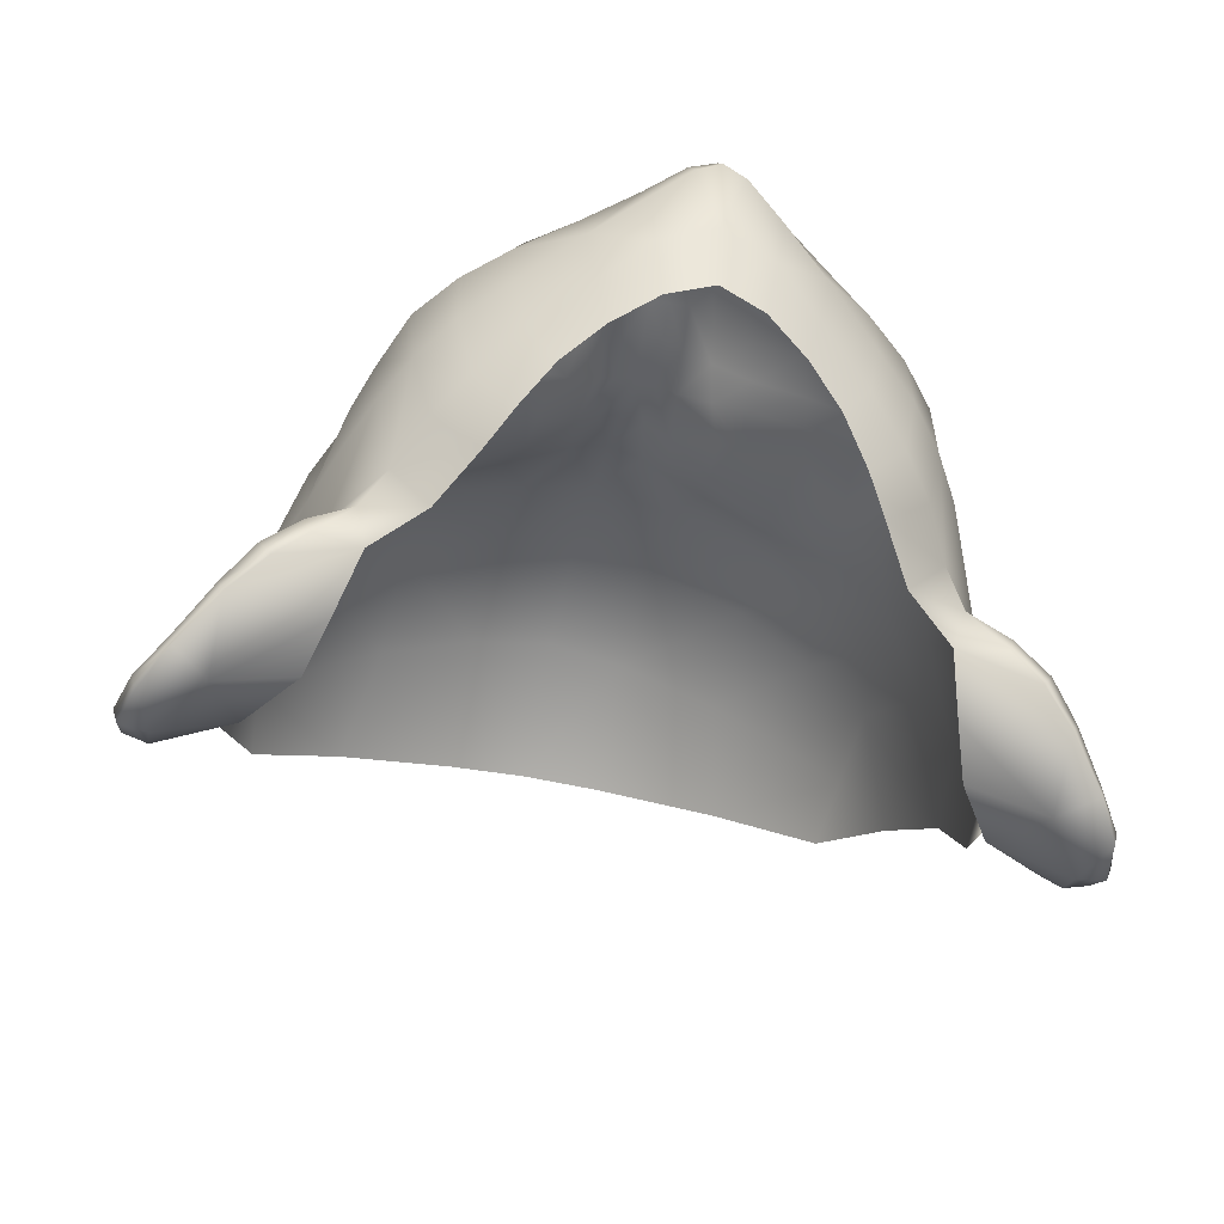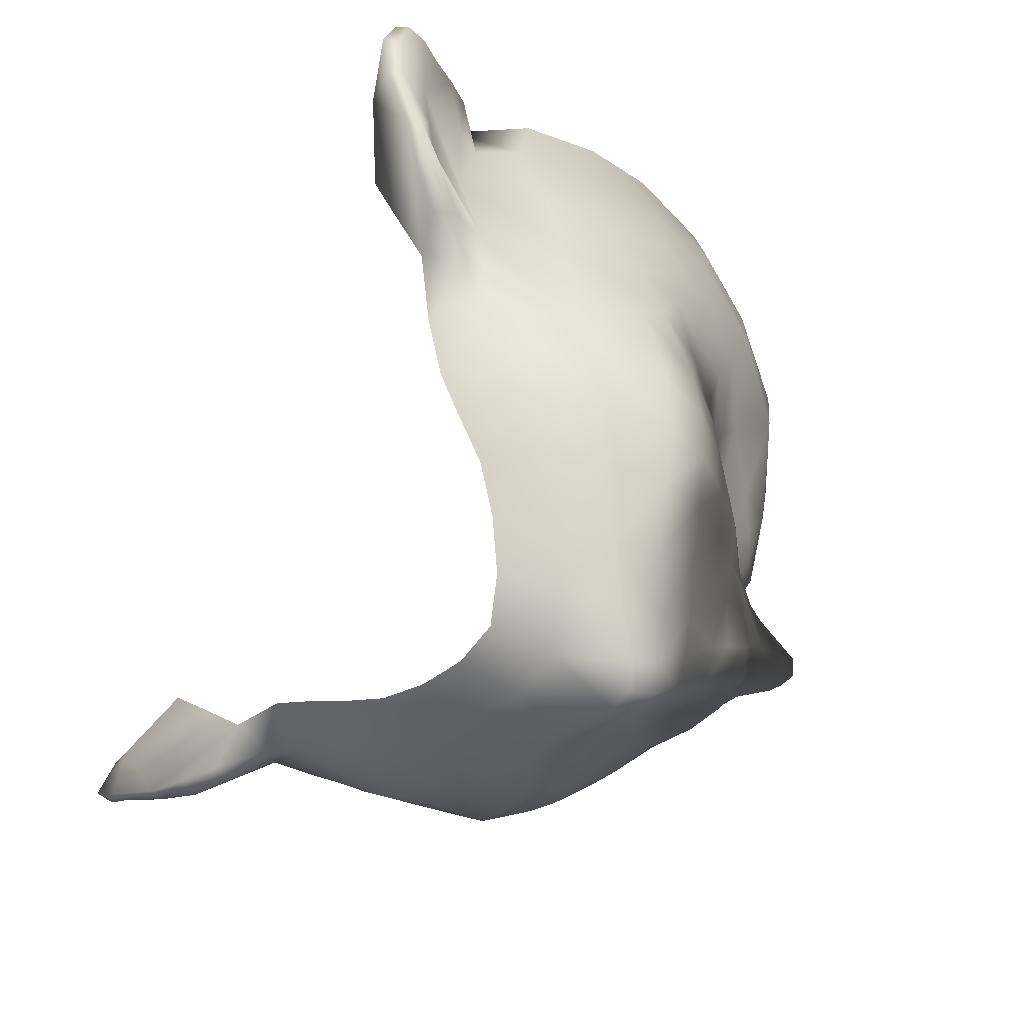
<metadata>
{"format":"obj","ext":"obj","renderer":"f3d","projection":"perspective","resolution":1024,"background":"white","views":[{"elev":-47.7,"azim":-12.9,"up":"+Z"},{"elev":-74.0,"azim":-111.7,"up":"+Y"}]}
</metadata>
<code>
g Face01_q
v -0.07233 1.709 0.07396
v -0.07974 1.707 0.05499
v -0.07818 1.686 0.05821
v -0.07038 1.688 0.07449
v -0.06669 1.672 0.07362
v -0.07535 1.67 0.05968
v -0.05984 1.71 0.08983
v -0.05876 1.688 0.08945
v -0.05517 1.673 0.08585
v -0.07145 1.66 0.06205
v -0.06225 1.66 0.07289
v -0.06685 1.65 0.06436
v -0.06063 1.648 0.07207
v -0.0527 1.66 0.08196
v -0.08262 1.681 0.03752
v -0.07943 1.665 0.04118
v -0.08658 1.705 0.03645
v -0.04249 1.709 0.1048
v -0.04265 1.737 0.09919
v -0.05699 1.735 0.08872
v -0.04841 1.761 0.08414
v -0.01936 1.738 0.1098
v -0.01913 1.767 0.09321
v 0 1.769 0.09538
v 0 1.738 0.1133
v -0.01897 1.709 0.1141
v -0.04069 1.688 0.1036
v -0.01711 1.687 0.1118
v -0.02469 1.674 0.1025
v -0.01519 1.672 0.1072
v 0 1.687 0.1156
v 0 1.708 0.1174
v -0.008487 1.671 0.1098
v -0.01164 1.657 0.1005
v -0.02186 1.66 0.09453
v -0.03871 1.673 0.09344
v -0.03863 1.659 0.0885
v -0.00548 1.656 0.1048
v -0.00481 1.644 0.1035
v -0.01004 1.642 0.1002
v -0.0209 1.65 0.09221
v -0.01707 1.639 0.09417
v -0.01505 1.631 0.09809
v -0.02451 1.645 0.08969
v -0.03884 1.641 0.08495
v -0.03784 1.635 0.08559
v -0.02543 1.636 0.09079
v -0.0499 1.643 0.07976
v -0.03624 1.628 0.08749
v -0.02439 1.63 0.09314
v -0.04752 1.625 0.08011
v -0.0492 1.634 0.07876
v -0.05902 1.635 0.07085
v -0.02212 1.621 0.09587
v -0.01367 1.622 0.1005
v -0.01954 1.614 0.09741
v -0.0114 1.615 0.1044
v -0.01707 1.606 0.09856
v -0.006262 1.61 0.1081
v -0.007109 1.604 0.1045
v 0 1.604 0.1067
v 0 1.608 0.1104
v -0.004204 1.614 0.1151
v -0.006229 1.617 0.1136
v -0.008394 1.623 0.1082
v -0.003532 1.62 0.1183
v -0.00427 1.626 0.112
v -0.008823 1.632 0.1033
v -0.004298 1.633 0.1068
v 0 1.644 0.1047
v 0 1.656 0.1068
v 0 1.669 0.111
v 0 1.634 0.1083
v 0 1.627 0.113
v 0 1.621 0.12
v 0 1.617 0.1193
v 0 1.621 0.12
v 0 1.612 0.1156
v 0 1.608 0.1104
v 0.006262 1.61 0.1081
v 0 1.604 0.1067
v 0.007109 1.604 0.1045
v 0.01707 1.606 0.09856
v 0.0114 1.615 0.1044
v 0.01954 1.614 0.09741
v 0.004204 1.614 0.1151
v 0.006229 1.617 0.1136
v 0.008394 1.623 0.1082
v 0.003532 1.62 0.1183
v 0.00427 1.626 0.112
v 0.008823 1.632 0.1033
v 0.004298 1.633 0.1068
v 0.00481 1.644 0.1035
v 0 1.644 0.1047
v 0.00548 1.656 0.1048
v 0.01164 1.657 0.1005
v 0.01004 1.642 0.1002
v 0.008487 1.671 0.1098
v 0.01519 1.672 0.1072
v 0.01711 1.687 0.1118
v 0.02469 1.674 0.1025
v 0.04069 1.688 0.1036
v 0.01897 1.709 0.1141
v 0.04249 1.709 0.1048
v 0 1.687 0.1156
v 0 1.708 0.1174
v 0.02186 1.66 0.09453
v 0.03871 1.673 0.09344
v 0.03863 1.659 0.0885
v 0.0209 1.65 0.09221
v 0.01707 1.639 0.09417
v 0.01505 1.631 0.09809
v 0.02451 1.645 0.08969
v 0.03884 1.641 0.08495
v 0.03784 1.635 0.08559
v 0.02543 1.636 0.09079
v 0.0527 1.66 0.08196
v 0.0499 1.643 0.07976
v 0.03624 1.628 0.08749
v 0.02439 1.63 0.09314
v 0.04752 1.625 0.08011
v 0.0492 1.634 0.07876
v 0.05902 1.635 0.07085
v 0.06063 1.648 0.07207
v 0.02212 1.621 0.09587
v 0.01367 1.622 0.1005
v 0.06225 1.66 0.07289
v 0.06685 1.65 0.06436
v 0.07145 1.66 0.06205
v 0.06669 1.672 0.07362
v 0.07535 1.67 0.05968
v 0.07818 1.686 0.05821
v 0.07038 1.688 0.07449
v 0.07233 1.709 0.07396
v 0.07974 1.707 0.05499
v 0.05984 1.71 0.08983
v 0.05876 1.688 0.08945
v 0.05517 1.673 0.08585
v 0.08262 1.681 0.03752
v 0.07943 1.665 0.04118
v 0.08658 1.705 0.03645
v 0.04265 1.737 0.09919
v 0.05699 1.735 0.08872
v 0.04841 1.761 0.08414
v 0.01936 1.738 0.1098
v 0.01913 1.767 0.09321
v 0 1.769 0.09538
v 0 1.738 0.1133
v 0.07237 1.731 0.07262
v 0.07071 1.747 0.06697
v 0.08121 1.726 0.05378
v -0.04104 1.6 0.01556
v -0.03603 1.594 0.02151
v -0.04483 1.594 0.03086
v -0.05174 1.602 0.0252
v -0.03559 1.587 0.03893
v -0.04846 1.595 0.04948
v -0.03869 1.588 0.05456
v -0.04844 1.598 0.06686
v -0.039 1.59 0.06932
v -0.02556 1.578 0.06209
v -0.02605 1.582 0.0726
v -0.03561 1.595 0.07928
v -0.04441 1.602 0.07674
v -0.04844 1.598 0.06686
v -0.02409 1.588 0.08184
v -0.0146 1.575 0.07629
v -0.01437 1.583 0.08476
v -0.006185 1.569 0.07958
v -0.007614 1.581 0.08656
v -0.01425 1.57 0.06821
v -0.00556 1.565 0.0737
v -0.006185 1.569 0.07958
v -0.01273 1.572 0.05525
v -0.02324 1.578 0.04757
v -0.01273 1.572 0.05525
v 0 1.568 0.05837
v 0 1.564 0.07574
v 0 1.572 0.04374
v -0.01061 1.574 0.04107
v -0.02058 1.58 0.03601
v -0.02921 1.587 0.02968
v 0 1.568 0.08176
v 0 1.579 0.08793
v 0 1.587 0.09484
v -0.008337 1.588 0.09293
v -0.008357 1.594 0.0975
v 0 1.593 0.0986
v -0.007815 1.599 0.1024
v -0.01491 1.599 0.0985
v -0.01772 1.597 0.09351
v -0.02376 1.603 0.09249
v -0.02093 1.593 0.08914
v -0.03052 1.599 0.08664
v -0.03019 1.611 0.0914
v -0.03809 1.607 0.08441
v -0.04331 1.615 0.08251
v -0.05198 1.612 0.0739
v -0.05717 1.622 0.07065
v -0.03296 1.618 0.08986
v 0 1.599 0.1044
v -0.07807 1.65 0.0266
v -0.07597 1.656 0.04455
v -0.08055 1.658 0.02109
v -0.07203 1.637 0.0322
v -0.07156 1.646 0.05255
v -0.07541 1.642 0.005583
v -0.06772 1.625 0.01495
v -0.06589 1.637 0.06003
v -0.06566 1.628 0.05467
v -0.06656 1.624 0.0372
v -0.0616 1.612 0.04031
v -0.05768 1.612 0.01885
v -0.05586 1.604 0.04485
v -0.05174 1.602 0.0252
v -0.06185 1.618 0.05891
v -0.06288 1.618 0.01201
v -0.05658 1.607 0.06377
v -0.04884 1.612 0.009268
v -0.06033 1.62 0.002881
v -0.08411 1.668 0.01715
v -0.08741 1.692 0.01825
v -0.0827 1.663 -0.00038
v -0.08121 1.726 0.05378
v -0.07237 1.731 0.07262
v -0.07071 1.747 0.06697
v -0.08411 1.668 0.01715
v -0.08139 1.657 0.007145
v -0.1007 1.644 -0.01843
v -0.09136 1.648 -0.00933
v -0.1032 1.654 -0.01796
v -0.09502 1.635 -0.01557
v -0.08679 1.638 -0.006132
v -0.0873 1.626 -0.007423
v -0.08212 1.629 -0.003006
v -0.06772 1.625 0.01495
v -0.07541 1.642 0.005583
v -0.08516 1.653 0.001952
v -0.08139 1.657 0.007145
v -0.09073 1.663 0.000265
v -0.08838 1.665 -0.000203
v -0.09158 1.667 -0.00483
v -0.09415 1.664 -0.004277
v -0.09779 1.666 -0.01152
v -0.09752 1.663 -0.009361
v -0.1011 1.66 -0.01368
v -0.101 1.661 -0.01686
v -0.1021 1.655 -0.02106
v -0.0827 1.663 -0.00038
v -0.08139 1.657 0.007145
v -0.09961 1.643 -0.0226
v -0.09412 1.634 -0.01877
v -0.08607 1.625 -0.0105
v -0.07834 1.619 -0.004877
v -0.08084 1.62 -0.000479
v -0.07261 1.618 0.006147
v -0.06288 1.618 0.01201
v -0.07127 1.617 0.001488
v -0.09559 1.656 -0.02115
v -0.09961 1.643 -0.0226
v -0.1021 1.655 -0.02106
v -0.08594 1.641 -0.01972
v -0.101 1.661 -0.01686
v -0.09529 1.662 -0.01839
v -0.09166 1.665 -0.01208
v -0.09779 1.666 -0.01152
v -0.07817 1.659 -0.0115
v -0.06808 1.643 -0.0125
v -0.06452 1.633 -0.005573
v -0.09412 1.634 -0.01877
v -0.09158 1.667 -0.00483
v -0.0827 1.663 -0.00038
v -0.08607 1.625 -0.0105
v -0.06033 1.62 0.002881
v -0.07834 1.619 -0.004877
v -0.07127 1.617 0.001488
v -0.07127 1.617 0.001488
v -0.06288 1.618 0.01201
v 0.04104 1.6 0.01556
v 0.05174 1.602 0.0252
v 0.04483 1.594 0.03086
v 0.03603 1.594 0.02151
v 0.03559 1.587 0.03893
v 0.04846 1.595 0.04948
v 0.03869 1.588 0.05456
v 0.04844 1.598 0.06686
v 0.039 1.59 0.06932
v 0.04441 1.602 0.07674
v 0.03561 1.595 0.07928
v 0.02605 1.582 0.0726
v 0.02409 1.588 0.08184
v 0.0146 1.575 0.07629
v 0.01437 1.583 0.08476
v 0.006185 1.569 0.07958
v 0.007614 1.581 0.08656
v 0.02556 1.578 0.06209
v 0.01425 1.57 0.06821
v 0.00556 1.565 0.0737
v 0.006185 1.569 0.07958
v 0.01273 1.572 0.05525
v 0.02324 1.578 0.04757
v 0.01273 1.572 0.05525
v 0 1.568 0.05837
v 0 1.564 0.07574
v 0 1.572 0.04374
v 0.01061 1.574 0.04107
v 0.02058 1.58 0.03601
v 0.02921 1.587 0.02968
v 0 1.568 0.08176
v 0 1.579 0.08793
v 0 1.587 0.09484
v 0.008337 1.588 0.09293
v 0.008357 1.594 0.0975
v 0 1.593 0.0986
v 0.007815 1.599 0.1024
v 0.01491 1.599 0.0985
v 0.01772 1.597 0.09351
v 0.02376 1.603 0.09249
v 0.02093 1.593 0.08914
v 0.03052 1.599 0.08664
v 0.03019 1.611 0.0914
v 0.03809 1.607 0.08441
v 0.04331 1.615 0.08251
v 0.05198 1.612 0.0739
v 0.05717 1.622 0.07065
v 0.03296 1.618 0.08986
v 0 1.599 0.1044
v 0.05658 1.607 0.06377
v 0.06185 1.618 0.05891
v 0.06566 1.628 0.05467
v 0.0616 1.612 0.04031
v 0.06656 1.624 0.0372
v 0.06772 1.625 0.01495
v 0.05768 1.612 0.01885
v 0.05586 1.604 0.04485
v 0.05174 1.602 0.0252
v 0.07203 1.637 0.0322
v 0.07541 1.642 0.005583
v 0.06589 1.637 0.06003
v 0.07807 1.65 0.0266
v 0.07597 1.656 0.04455
v 0.08055 1.658 0.02109
v 0.07156 1.646 0.05255
v 0.06288 1.618 0.01201
v 0.04844 1.598 0.06686
v 0.08411 1.668 0.01715
v 0.08741 1.692 0.01825
v 0.0827 1.663 -0.00038
v 0.04884 1.612 0.009268
v 0.08411 1.668 0.01715
v 0.08139 1.657 0.007145
v 0.06033 1.62 0.002881
v 0 1.669 0.111
v 0 1.656 0.1068
v 0 1.634 0.1083
v 0 1.627 0.113
v 0 1.617 0.1193
v 0 1.612 0.1156
v 0.1007 1.644 -0.01843
v 0.1032 1.654 -0.01796
v 0.09136 1.648 -0.00933
v 0.09502 1.635 -0.01557
v 0.08679 1.638 -0.006132
v 0.0873 1.626 -0.007423
v 0.08212 1.629 -0.003006
v 0.06772 1.625 0.01495
v 0.07541 1.642 0.005583
v 0.08516 1.653 0.001952
v 0.08139 1.657 0.007145
v 0.09073 1.663 0.000265
v 0.08838 1.665 -0.000203
v 0.09158 1.667 -0.00483
v 0.09415 1.664 -0.004277
v 0.09779 1.666 -0.01152
v 0.09752 1.663 -0.009361
v 0.1011 1.66 -0.01368
v 0.101 1.661 -0.01686
v 0.1021 1.655 -0.02106
v 0.0827 1.663 -0.00038
v 0.08139 1.657 0.007145
v 0.09961 1.643 -0.0226
v 0.09412 1.634 -0.01877
v 0.08607 1.625 -0.0105
v 0.07834 1.619 -0.004877
v 0.08084 1.62 -0.000479
v 0.07261 1.618 0.006147
v 0.06288 1.618 0.01201
v 0.07127 1.617 0.001488
v 0.09559 1.656 -0.02115
v 0.1021 1.655 -0.02106
v 0.09961 1.643 -0.0226
v 0.08594 1.641 -0.01972
v 0.101 1.661 -0.01686
v 0.09529 1.662 -0.01839
v 0.09166 1.665 -0.01208
v 0.09779 1.666 -0.01152
v 0.07817 1.659 -0.0115
v 0.06808 1.643 -0.0125
v 0.06452 1.633 -0.005573
v 0.09412 1.634 -0.01877
v 0.09158 1.667 -0.00483
v 0.0827 1.663 -0.00038
v 0.08607 1.625 -0.0105
v 0.06033 1.62 0.002881
v 0.07834 1.619 -0.004877
v 0.07127 1.617 0.001488
v 0.07127 1.617 0.001488
v 0.06288 1.618 0.01201
f 1 2 3
f 1 3 4
f 3 5 4
f 3 6 5
f 7 1 4
f 7 4 8
f 4 5 9
f 4 9 8
f 10 5 6
f 10 11 5
f 11 9 5
f 11 10 12
f 11 12 13
f 11 14 9
f 13 14 11
f 6 3 15
f 15 3 2
f 6 15 16
f 15 2 17
f 18 7 8
f 19 7 18
f 19 20 7
f 19 21 20
f 21 19 22
f 22 19 18
f 21 22 23
f 24 23 22
f 24 22 25
f 25 22 26
f 22 18 26
f 26 18 27
f 26 27 28
f 28 27 29
f 28 29 30
f 26 28 31
f 26 31 32
f 25 26 32
f 28 30 33
f 31 28 33
f 29 34 30
f 34 33 30
f 29 35 34
f 36 35 29
f 27 36 29
f 35 36 37
f 34 38 33
f 39 38 34
f 39 34 40
f 41 40 34
f 41 34 35
f 41 42 40
f 42 43 40
f 37 44 35
f 44 42 41
f 35 44 41
f 37 45 44
f 46 44 45
f 46 47 44
f 44 47 42
f 45 37 14
f 45 14 48
f 49 47 46
f 49 50 47
f 42 47 50
f 42 50 43
f 46 51 49
f 46 52 51
f 45 48 52
f 45 52 46
f 48 53 52
f 48 13 53
f 13 48 14
f 43 50 54
f 43 54 55
f 55 54 56
f 55 56 57
f 56 58 57
f 58 59 57
f 58 60 59
f 59 60 61
f 59 61 62
f 57 59 63
f 57 63 64
f 57 64 65
f 57 65 55
f 65 64 66
f 66 64 63
f 65 66 67
f 67 68 65
f 67 69 68
f 68 69 39
f 70 39 69
f 38 39 70
f 38 70 71
f 72 38 71
f 72 33 38
f 31 33 72
f 70 69 73
f 68 39 40
f 40 43 68
f 65 68 43
f 74 67 66
f 74 73 69
f 74 69 67
f 74 66 75
f 76 77 66
f 66 63 76
f 63 78 76
f 59 78 63
f 59 79 78
f 55 65 43
f 80 79 81
f 80 81 82
f 83 80 82
f 83 84 80
f 85 84 83
f 84 86 80
f 84 87 86
f 84 88 87
f 88 89 87
f 89 86 87
f 88 90 89
f 90 88 91
f 90 91 92
f 91 93 92
f 94 92 93
f 95 94 93
f 93 96 95
f 93 97 96
f 91 97 93
f 96 98 95
f 96 99 98
f 100 98 99
f 100 99 101
f 101 99 96
f 100 101 102
f 103 100 102
f 103 102 104
f 103 105 100
f 105 98 100
f 103 106 105
f 101 96 107
f 108 101 107
f 102 101 108
f 107 109 108
f 110 96 97
f 110 107 96
f 110 97 111
f 111 97 112
f 109 107 113
f 113 110 111
f 107 110 113
f 109 113 114
f 115 114 113
f 115 113 116
f 113 111 116
f 114 117 109
f 114 118 117
f 119 115 116
f 119 116 120
f 111 112 120
f 111 120 116
f 115 119 121
f 115 121 122
f 114 115 122
f 114 122 118
f 118 122 123
f 118 123 124
f 124 117 118
f 112 125 120
f 112 126 125
f 126 85 125
f 126 84 85
f 84 126 88
f 126 112 88
f 88 112 91
f 97 91 112
f 124 127 117
f 127 124 128
f 128 124 123
f 127 128 129
f 129 130 127
f 129 131 130
f 132 130 131
f 132 133 130
f 134 133 132
f 134 132 135
f 136 133 134
f 136 137 133
f 133 137 138
f 133 138 130
f 127 130 138
f 127 138 117
f 131 139 132
f 139 135 132
f 131 140 139
f 139 141 135
f 104 137 136
f 142 104 136
f 142 136 143
f 134 143 136
f 142 143 144
f 144 145 142
f 145 104 142
f 144 146 145
f 147 145 146
f 147 148 145
f 148 103 145
f 145 103 104
f 148 106 103
f 149 144 143
f 149 150 144
f 149 151 150
f 134 149 143
f 134 151 149
f 134 135 151
f 151 135 141
f 104 102 137
f 137 102 108
f 137 108 138
f 138 108 109
f 138 109 117
f 152 153 154
f 152 154 155
f 156 154 153
f 157 154 156
f 157 156 158
f 158 159 157
f 158 160 159
f 161 160 158
f 161 162 160
f 163 160 162
f 160 163 164
f 160 164 165
f 163 162 166
f 167 166 162
f 167 162 161
f 167 168 166
f 169 168 167
f 169 170 168
f 167 161 171
f 172 167 171
f 172 173 167
f 161 174 171
f 161 175 174
f 171 176 172
f 172 176 177
f 172 177 178
f 176 179 177
f 176 180 179
f 175 180 174
f 175 181 180
f 156 181 175
f 158 156 175
f 158 175 161
f 156 182 181
f 156 153 182
f 172 178 183
f 172 183 173
f 169 183 184
f 169 184 170
f 185 170 184
f 185 186 170
f 168 170 186
f 187 186 185
f 187 185 188
f 189 187 188
f 190 187 189
f 190 191 187
f 191 186 187
f 190 192 191
f 193 191 192
f 191 193 186
f 193 168 186
f 193 192 194
f 194 192 195
f 194 195 196
f 195 197 196
f 196 197 198
f 199 198 197
f 199 197 51
f 199 51 52
f 199 52 53
f 196 198 164
f 197 49 51
f 197 200 49
f 195 200 197
f 192 56 195
f 192 58 56
f 190 58 192
f 200 50 49
f 200 54 50
f 195 56 54
f 195 54 200
f 190 60 58
f 190 189 60
f 201 60 189
f 189 188 201
f 201 61 60
f 196 164 163
f 196 163 194
f 194 163 166
f 194 166 193
f 193 166 168
f 202 203 16
f 202 16 204
f 203 202 205
f 203 205 206
f 202 207 205
f 204 207 202
f 207 208 205
f 205 209 206
f 205 210 209
f 211 210 205
f 208 211 205
f 208 212 211
f 212 210 211
f 208 213 212
f 213 214 212
f 213 215 214
f 212 216 210
f 216 212 214
f 210 199 209
f 210 216 199
f 217 213 208
f 216 214 218
f 199 216 218
f 218 214 157
f 218 157 159
f 154 157 214
f 154 214 215
f 199 218 198
f 198 218 165
f 198 165 164
f 152 215 213
f 152 213 219
f 219 213 217
f 217 220 219
f 209 199 53
f 209 53 12
f 209 12 206
f 206 12 10
f 206 10 203
f 203 10 6
f 203 6 16
f 12 53 13
f 15 204 16
f 15 221 204
f 222 221 15
f 222 15 17
f 222 223 221
f 224 17 2
f 1 224 2
f 1 225 224
f 225 226 224
f 225 21 226
f 225 20 21
f 1 20 225
f 1 7 20
f 227 223 228
f 227 228 204
f 204 228 207
f 18 8 27
f 8 36 27
f 8 9 36
f 9 37 36
f 9 14 37
f 229 230 231
f 230 229 232
f 230 232 233
f 233 232 234
f 233 234 235
f 236 233 235
f 236 237 233
f 230 233 237
f 238 230 237
f 238 237 239
f 239 240 238
f 239 241 240
f 242 240 241
f 242 243 240
f 240 243 238
f 230 238 243
f 243 242 244
f 243 244 245
f 230 243 245
f 246 245 244
f 247 231 246
f 246 244 247
f 247 248 231
f 241 249 242
f 249 241 250
f 230 245 246
f 230 246 231
f 248 229 231
f 248 251 229
f 229 251 252
f 229 252 232
f 232 252 253
f 232 253 234
f 234 253 254
f 234 254 255
f 254 256 255
f 235 234 255
f 235 255 236
f 255 256 236
f 257 236 256
f 254 258 256
f 258 257 256
f 259 260 261
f 259 262 260
f 263 259 261
f 263 264 259
f 263 265 264
f 263 266 265
f 267 264 265
f 267 259 264
f 267 262 259
f 267 268 262
f 268 269 262
f 262 270 260
f 271 265 266
f 272 265 271
f 267 265 272
f 273 270 262
f 262 269 273
f 273 269 274
f 273 274 275
f 275 274 276
f 277 274 278
f 279 280 281
f 279 281 282
f 283 282 281
f 284 283 281
f 284 285 283
f 285 284 286
f 285 286 287
f 287 286 288
f 287 288 289
f 289 290 287
f 289 291 290
f 292 290 291
f 292 291 293
f 294 292 293
f 294 293 295
f 292 296 290
f 296 285 287
f 296 287 290
f 292 297 296
f 298 297 292
f 298 292 299
f 296 297 300
f 296 300 301
f 297 298 302
f 298 303 302
f 298 304 303
f 302 303 305
f 302 305 306
f 301 300 306
f 301 306 307
f 285 296 301
f 285 301 283
f 283 301 307
f 283 307 308
f 283 308 282
f 298 299 309
f 298 309 304
f 294 310 309
f 294 295 310
f 311 310 295
f 311 295 312
f 293 312 295
f 313 311 312
f 313 314 311
f 315 314 313
f 316 315 313
f 316 313 317
f 317 313 312
f 316 317 318
f 319 318 317
f 317 312 319
f 319 312 293
f 319 320 318
f 320 321 318
f 320 322 321
f 321 322 323
f 322 324 323
f 325 323 324
f 325 121 323
f 325 122 121
f 325 123 122
f 322 288 324
f 323 121 119
f 323 119 326
f 321 323 326
f 318 321 85
f 318 85 83
f 316 318 83
f 326 119 120
f 326 120 125
f 321 326 125
f 321 125 85
f 316 83 82
f 316 82 315
f 327 315 82
f 315 327 314
f 327 82 81
f 322 289 288
f 322 320 289
f 320 291 289
f 320 319 291
f 319 293 291
f 324 288 286
f 324 286 328
f 325 324 328
f 325 328 329
f 330 325 329
f 331 330 329
f 331 332 330
f 333 332 331
f 333 331 334
f 334 331 335
f 329 328 335
f 329 335 331
f 334 335 336
f 332 337 330
f 333 337 332
f 338 337 333
f 330 339 325
f 337 339 330
f 340 337 338
f 341 337 340
f 340 140 341
f 340 342 140
f 342 340 338
f 341 343 337
f 337 343 339
f 344 333 334
f 281 336 335
f 281 335 284
f 328 284 335
f 328 345 284
f 139 140 342
f 139 342 346
f 347 139 346
f 347 141 139
f 339 343 128
f 339 128 123
f 343 341 129
f 343 129 128
f 341 140 131
f 341 131 129
f 347 346 348
f 349 344 334
f 279 349 334
f 279 334 336
f 350 351 348
f 350 342 351
f 342 338 351
f 344 349 352
f 339 123 325
f 105 353 98
f 353 95 98
f 353 354 95
f 95 354 94
f 94 355 92
f 356 92 355
f 356 90 92
f 356 89 90
f 356 77 89
f 357 89 75
f 89 357 86
f 86 357 358
f 80 86 358
f 80 358 62
f 359 360 361
f 361 362 359
f 361 363 362
f 363 364 362
f 363 365 364
f 366 365 363
f 366 363 367
f 361 367 363
f 368 367 361
f 368 369 367
f 369 368 370
f 369 370 371
f 372 371 370
f 372 370 373
f 370 368 373
f 361 373 368
f 373 374 372
f 373 375 374
f 361 375 373
f 376 374 375
f 361 376 375
f 376 377 374
f 377 376 360
f 377 360 378
f 371 372 379
f 379 380 371
f 378 360 359
f 378 359 381
f 359 382 381
f 359 362 382
f 362 383 382
f 362 364 383
f 364 384 383
f 364 385 384
f 384 385 386
f 365 385 364
f 365 366 385
f 385 366 386
f 387 386 366
f 384 386 388
f 388 386 387
f 389 390 391
f 389 391 392
f 393 390 389
f 393 389 394
f 393 394 395
f 393 395 396
f 397 395 394
f 397 394 389
f 397 389 392
f 397 392 398
f 398 392 399
f 392 391 400
f 401 396 395
f 402 401 395
f 397 402 395
f 403 392 400
f 392 403 399
f 403 404 399
f 403 405 404
f 405 406 404
f 407 408 404
f 361 360 376

</code>
